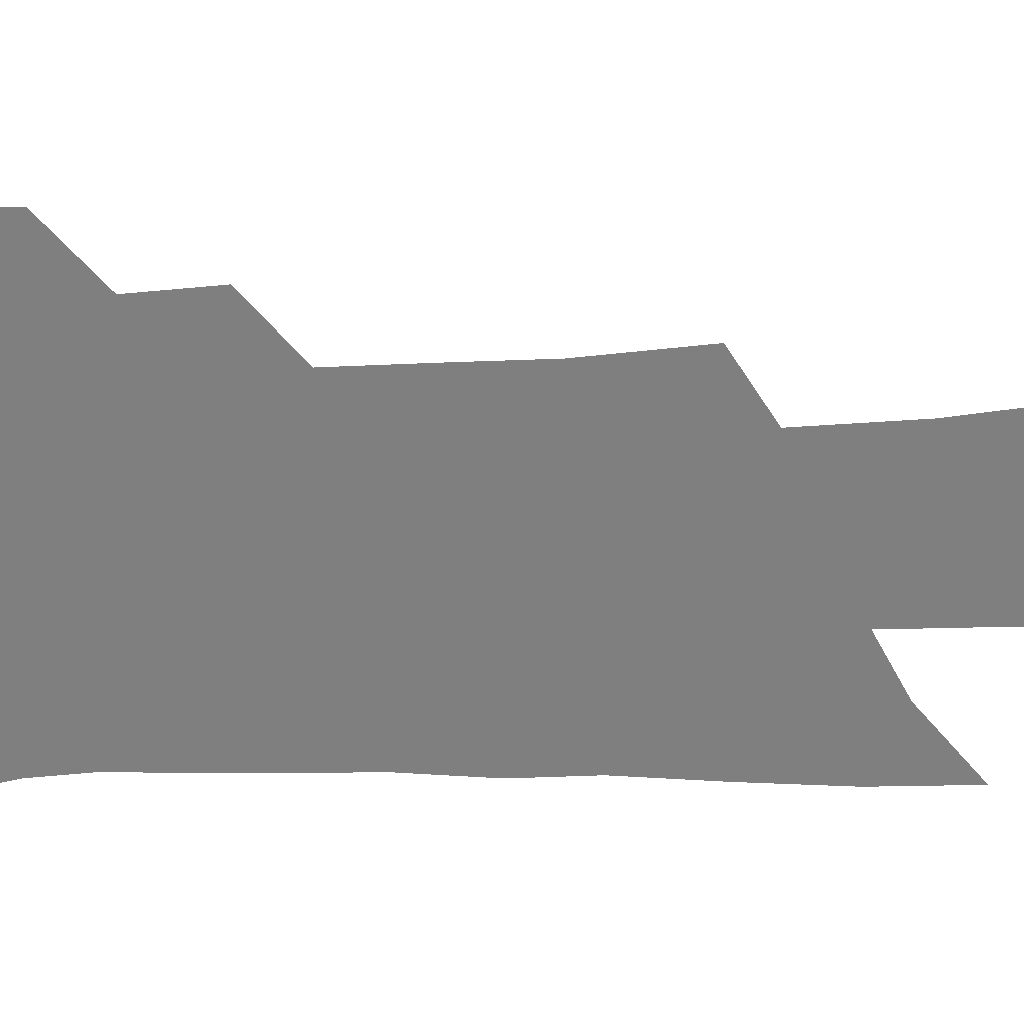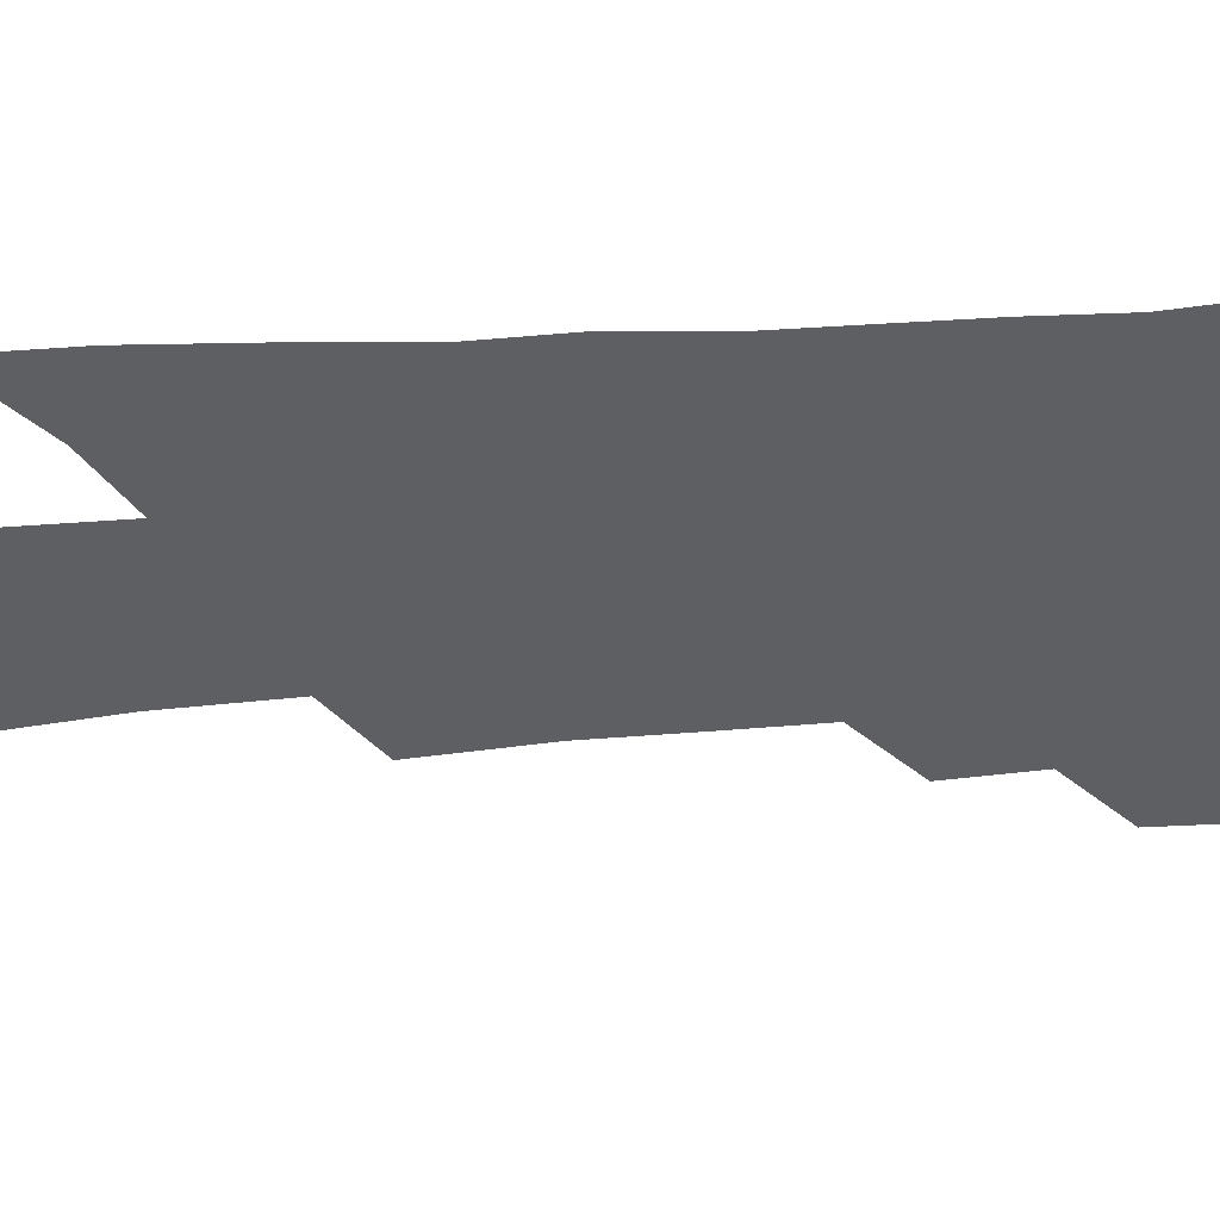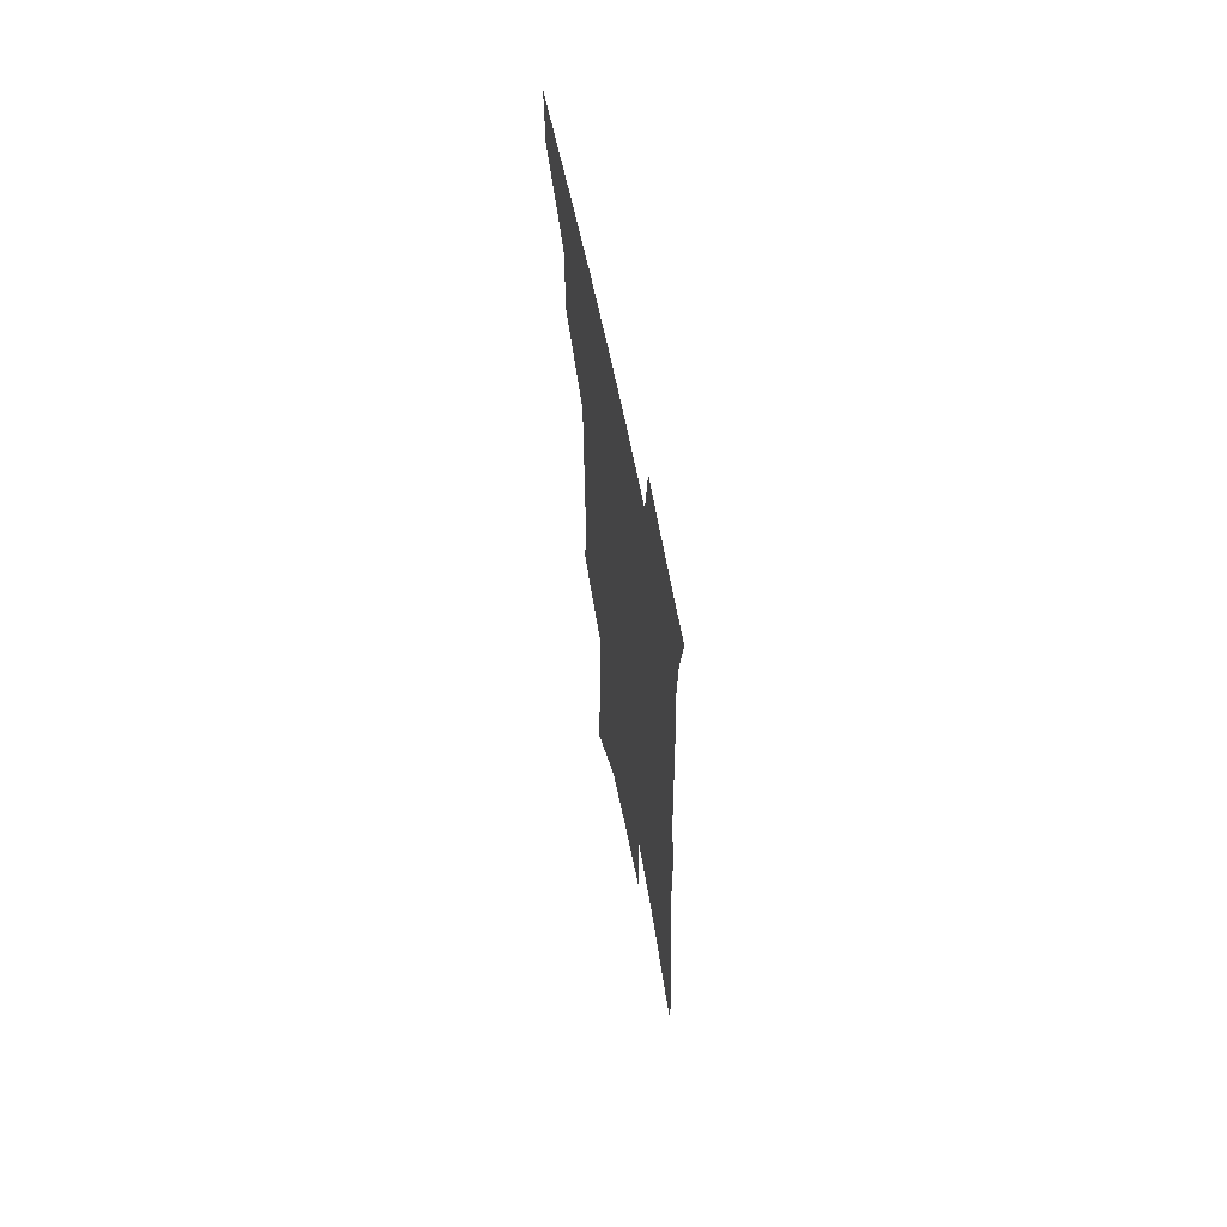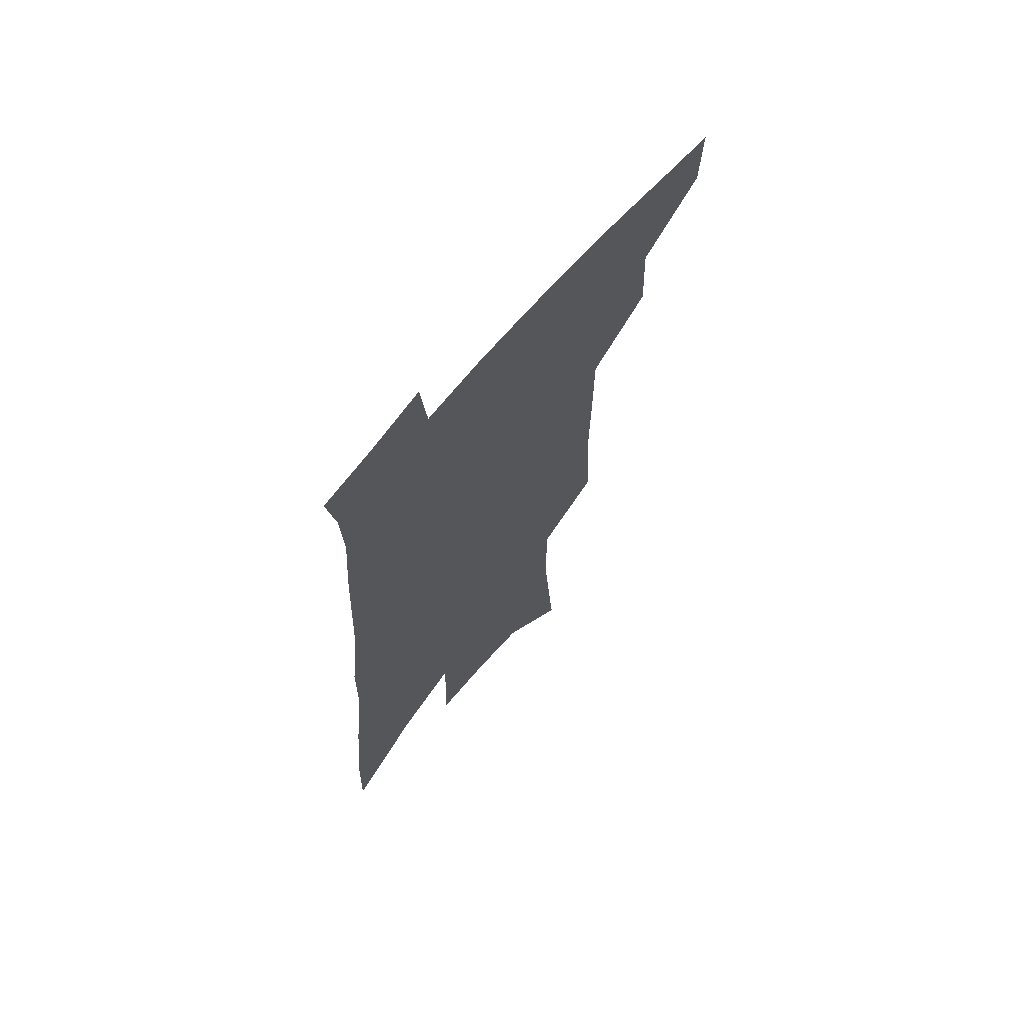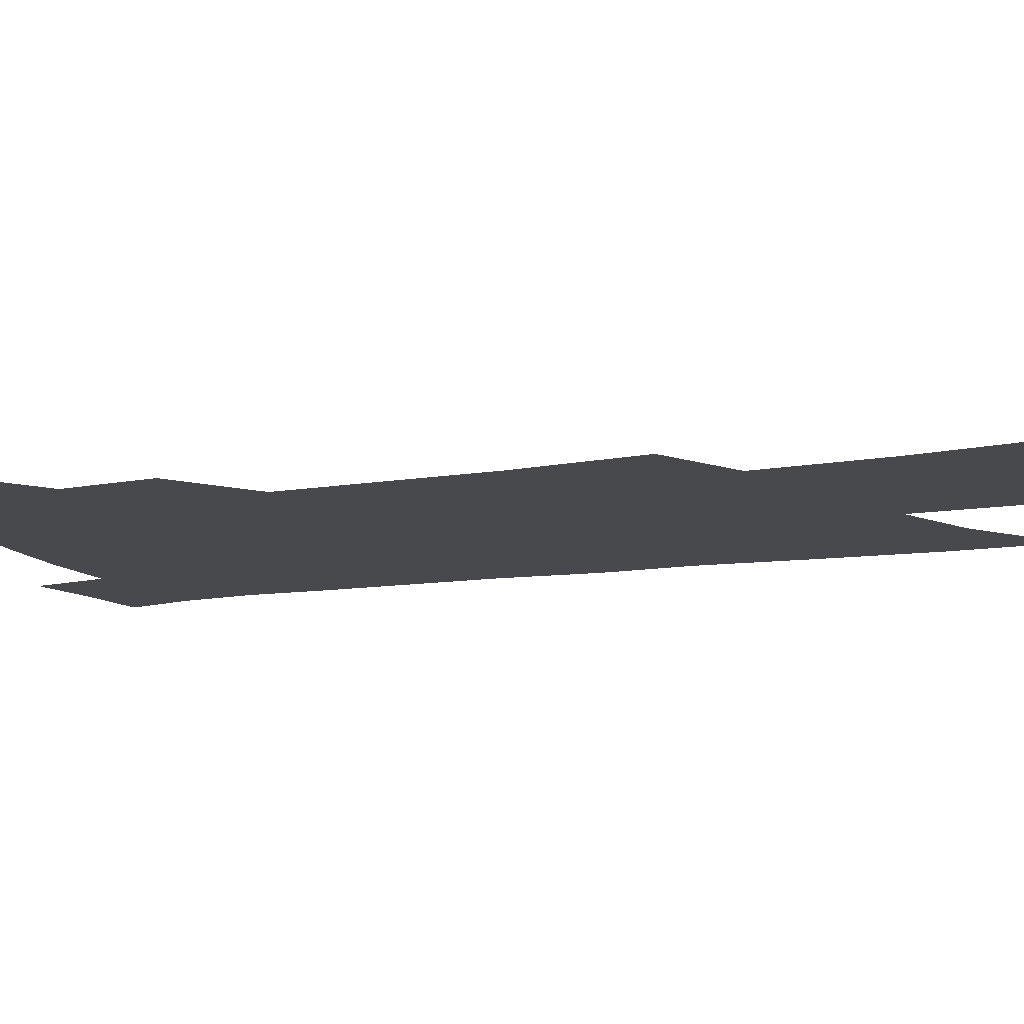
<metadata>
{"format":"obj","ext":"obj","renderer":"f3d","projection":"perspective","resolution":1024,"background":"white","views":[{"elev":-59.8,"azim":-87.0,"up":"+Z"},{"elev":-41.0,"azim":96.9,"up":"+Z"},{"elev":65.8,"azim":78.4,"up":"+Y"},{"elev":68.1,"azim":130.3,"up":"+Y"},{"elev":-12.5,"azim":-67.7,"up":"+Z"}]}
</metadata>
<code>
v 504.8 442.9 0
v 503.4 468.6 0
v 531.5 388.5 0
v 532.9 421.2 0
v 531.7 447.4 0
v 528.3 472.1 0
v 557.4 249.3 0
v 560 295.2 0
v 559.4 331.1 0
v 559.1 367.4 0
v 558.9 399.3 0
v 558.3 426.2 0
v 557.2 450.8 0
v 553.1 476.1 0
v 579.3 122.4 0
v 585.1 188.1 0
v 585.8 233.1 0
v 585 272.6 0
v 585.3 312.3 0
v 583.6 343.3 0
v 583 375.5 0
v 583 404.9 0
v 582.6 430.3 0
v 581 453.4 0
v 577.9 478.7 0
v 609.4 154.6 0
v 610.5 205.9 0
v 609.1 243.5 0
v 608.6 285.5 0
v 607.4 318.7 0
v 606.4 350.3 0
v 605.7 380.1 0
v 605.3 406.8 0
v 605.2 431.3 0
v 604.9 454.7 0
v 602.9 479.8 0
v 633.8 158 0
v 633.4 213.1 0
v 631.8 251 0
v 630.4 286.5 0
v 629.1 321 0
v 628.3 350.1 0
v 627.3 381.9 0
v 627.3 407.9 0
v 627.8 432.1 0
v 628.5 455 0
v 627.6 479.7 0
v 658.4 158 0
v 657 206.1 0
v 654.9 247.3 0
v 652.4 286.1 0
v 651 318.7 0
v 650.5 347.7 0
v 649.1 379.4 0
v 649.3 405.2 0
v 649.7 430.7 0
v 650.9 454.5 0
v 653 477.2 0
v 656 503.4 0
v 684 193.4 0
v 680.2 237.1 0
v 676.9 276.2 0
v 674.7 310.8 0
v 673.5 342.1 0
v 672.7 372.1 0
v 671.2 401.7 0
v 672.2 426.9 0
v 672.7 452.2 0
v 675.7 474 0
v 679.6 497.4 0
v 716.7 168.9 0
v 715.4 208.4 0
v 711.4 249.5 0
v 706.8 288.9 0
v 706.4 320.5 0
v 702.1 355.9 0
v 700.8 386.5 0
v 699.5 415.8 0
v 697.2 445.8 0
v 698.4 470.8 0
v 702.5 493.3 0
f 4 5 1
f 1 5 2
f 5 6 2
f 10 11 3
f 3 11 4
f 11 12 4
f 4 12 5
f 12 13 5
f 5 13 6
f 13 14 6
f 17 18 7
f 7 18 8
f 18 19 8
f 8 19 9
f 19 20 9
f 9 20 10
f 20 21 10
f 10 21 11
f 21 22 11
f 11 22 12
f 22 23 12
f 12 23 13
f 23 24 13
f 13 24 14
f 24 25 14
f 15 26 16
f 26 27 16
f 16 27 17
f 27 28 17
f 17 28 18
f 28 29 18
f 18 29 19
f 29 30 19
f 19 30 20
f 30 31 20
f 20 31 21
f 31 32 21
f 21 32 22
f 32 33 22
f 22 33 23
f 33 34 23
f 23 34 24
f 34 35 24
f 24 35 25
f 35 36 25
f 26 37 27
f 37 38 27
f 27 38 28
f 38 39 28
f 28 39 29
f 39 40 29
f 29 40 30
f 40 41 30
f 30 41 31
f 41 42 31
f 31 42 32
f 42 43 32
f 32 43 33
f 43 44 33
f 33 44 34
f 44 45 34
f 34 45 35
f 45 46 35
f 35 46 36
f 46 47 36
f 37 48 38
f 48 49 38
f 38 49 39
f 49 50 39
f 39 50 40
f 50 51 40
f 40 51 41
f 51 52 41
f 41 52 42
f 52 53 42
f 42 53 43
f 53 54 43
f 43 54 44
f 54 55 44
f 44 55 45
f 55 56 45
f 45 56 46
f 56 57 46
f 46 57 47
f 57 58 47
f 49 60 50
f 60 61 50
f 50 61 51
f 61 62 51
f 51 62 52
f 62 63 52
f 52 63 53
f 63 64 53
f 53 64 54
f 64 65 54
f 54 65 55
f 65 66 55
f 55 66 56
f 66 67 56
f 56 67 57
f 67 68 57
f 57 68 58
f 68 69 58
f 58 69 59
f 69 70 59
f 60 71 61
f 71 72 61
f 61 72 62
f 72 73 62
f 62 73 63
f 73 74 63
f 63 74 64
f 74 75 64
f 64 75 65
f 75 76 65
f 65 76 66
f 76 77 66
f 66 77 67
f 77 78 67
f 67 78 68
f 78 79 68
f 68 79 69
f 79 80 69
f 69 80 70
f 80 81 70

</code>
